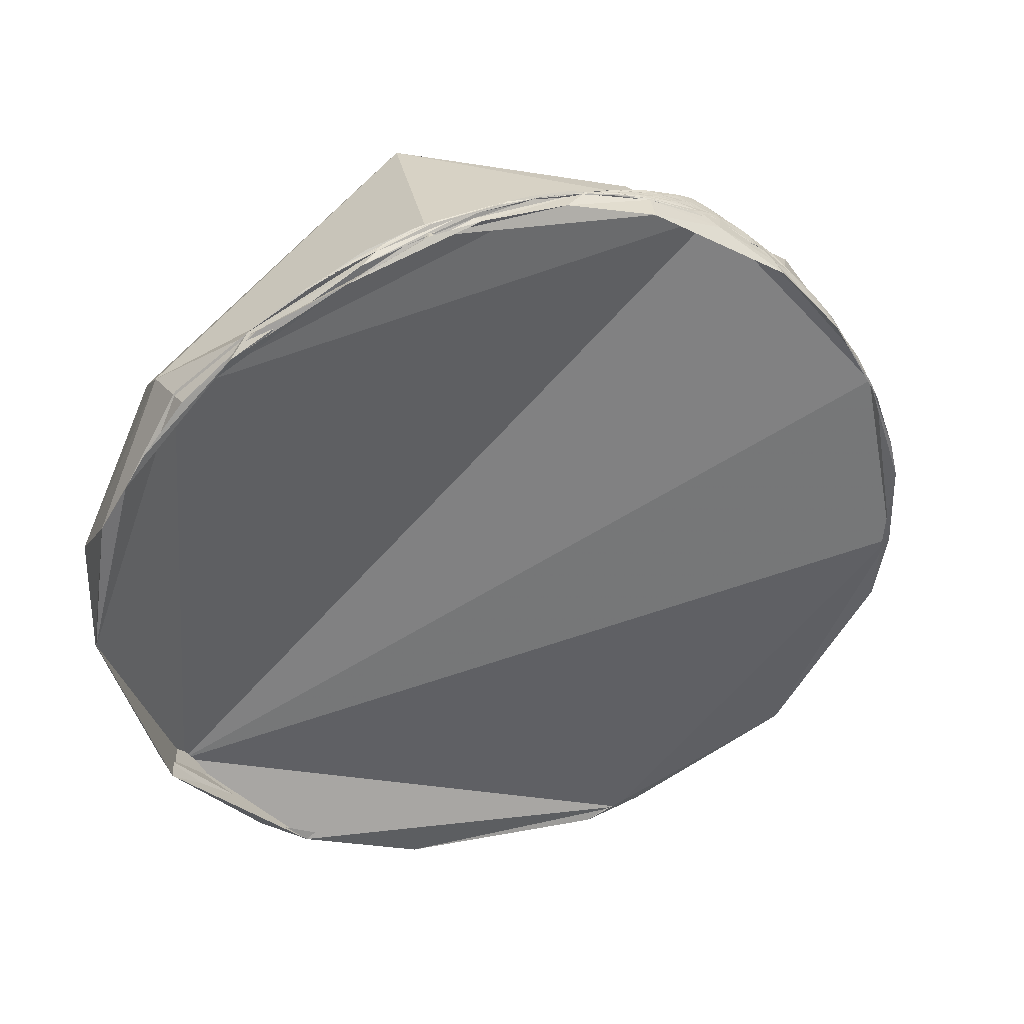
<metadata>
{"format":"obj","ext":"obj","renderer":"f3d","projection":"perspective","resolution":1024,"background":"white","views":[{"elev":31.1,"azim":100.2,"up":"+Y"}]}
</metadata>
<code>
v -0.221 0.607 -0.7633
v 0.028 0.9833 -0.1797
v -0.1609 0.8628 -0.4793
v -0.1744 0.7909 -0.5866
v -0.2005 0.7797 -0.5932
v 0.2968 0.9265 0.2314
v 0.4552 0.6237 0.6354
v -0.2226 0.5963 -0.7713
v -0.2357 0.3883 -0.8909
v 0.4887 -0.06079 0.8704
v 0.4297 0.7726 0.4674
v 0.5303 0.4079 0.7432
v 0.4763 0.7258 0.4963
v 0.523 0.4915 0.6964
v 0.4954 0.621 0.6074
v 0.3898 0.8855 0.2528
v 0.2041 0.9789 0.008952
v 0.4378 0.7806 0.4461
v -0.2567 0.4215 -0.8697
v 0.2071 -0.5904 0.7801
v 0.4994 0.2754 0.8214
v 0.366 0.602 0.7097
v 0.3394 -0.5443 0.7671
v 0.3401 0.1149 0.9333
v 0.4084 -0.1176 0.9052
v -0.302 -0.04649 -0.9522
v -0.2492 0.1741 -0.9527
v -0.2084 0.2633 0.9419
v 0.3152 -0.4991 0.8072
v 0.1432 -0.863 0.4845
v -0.2233 -0.9308 -0.2893
v -0.3193 -0.6409 -0.698
v -0.3208 -0.2206 -0.9211
v 0.1951 -0.3797 0.9043
v -0.2435 -0.5638 0.7892
v -0.5908 -0.6734 -0.4444
v 0.1955 -0.7833 0.5902
v -0.3395 -0.6906 -0.6385
v -0.4111 -0.4167 -0.8108
v -0.06698 0.9314 -0.3578
v 0.0874 0.9909 -0.1019
v 0.343 0.9108 0.2299
v 0.2984 0.9433 0.1455
v 0.2123 0.9758 0.05318
v 0.3049 0.9303 0.2042
v 0.09815 0.9893 -0.1084
v 0.09237 0.9892 -0.1135
v 0.1809 0.9835 0.001642
v 0.1408 0.9891 -0.04213
v 0.01716 0.9745 -0.2237
v 0.043 0.9815 -0.1864
v 0.1283 0.9905 -0.04964
v 0.2403 0.9614 0.1342
v 0.2175 0.9718 0.09112
v -0.007244 0.9649 -0.2624
v -0.03387 0.9527 -0.302
v -0.07006 0.9356 -0.3459
v -0.1193 0.8903 -0.4395
v -0.1433 0.8821 -0.4487
v -0.1015 0.9196 -0.3795
v 0.05607 0.9852 -0.1622
v -0.02437 0.9601 -0.2785
v -0.0442 0.9526 -0.301
v -0.08683 0.9317 -0.3528
v 0.006737 0.9727 -0.2322
v -0.0122 0.9698 -0.2436
v -0.07304 0.9377 -0.3398
v -0.06132 0.9451 -0.3209
v -0.05074 0.9505 -0.3066
v -0.03155 0.9596 -0.2797
v -0.008439 0.9692 -0.2463
v -0.03336 0.9606 -0.2761
v -0.03058 0.9609 -0.2753
v -0.03947 0.9569 -0.2878
v -0.04235 0.9552 -0.293
v -0.04635 0.9542 -0.2955
v -0.04632 0.9538 -0.2968
v -0.05089 0.952 -0.3019
v -0.04808 0.9527 -0.3001
v -0.05066 0.9518 -0.3026
v -0.0529 0.9509 -0.305
v -0.04869 0.952 -0.3021
v -0.05234 0.9507 -0.3056
v -0.056 0.9483 -0.3123
v -0.04285 0.9547 -0.2944
v -0.07148 0.9399 -0.3339
v -0.05628 0.9484 -0.312
v -0.0555 0.9489 -0.3106
v -0.05753 0.9479 -0.3132
v -0.05633 0.9487 -0.311
v -0.05575 0.9493 -0.3095
v -0.06237 0.9453 -0.3203
v -0.05979 0.9468 -0.3162
v -0.06653 0.9427 -0.327
v -0.06514 0.9436 -0.3247
v -0.06515 0.9437 -0.3243
v -0.04321 0.9542 -0.2961
v -0.04014 0.9558 -0.2912
v -0.04373 0.9542 -0.296
v -0.03925 0.9563 -0.2896
v -0.06635 0.943 -0.326
v -0.06547 0.9435 -0.3248
v -0.06551 0.9435 -0.3249
v -0.06576 0.9433 -0.3253
v -0.0584 0.9474 -0.3148
v -0.05398 0.9496 -0.3089
v -0.05338 0.95 -0.3077
v 0.348 0.8908 0.2922
v 0.3484 0.8904 0.293
v 0.3487 0.89 0.2937
v 0.3469 0.8919 0.2902
v 0.3478 0.891 0.2917
v 0.3482 0.8907 0.2923
v 0.3503 0.8884 0.2967
v 0.3495 0.8891 0.2956
v 0.3467 0.8921 0.2897
v 0.3439 0.8943 0.2862
v 0.3412 0.8969 0.2812
v 0.3472 0.8918 0.2901
v 0.3482 0.8907 0.2922
v 0.3566 0.8808 0.3114
v 0.3556 0.883 0.3063
v 0.3474 0.8916 0.2906
v 0.3463 0.8925 0.2891
v 0.3477 0.8912 0.2912
v 0.3475 0.8915 0.2908
v 0.3477 0.8913 0.2911
v 0.3475 0.8915 0.2907
v 0.3476 0.8914 0.2908
v 0.3476 0.8914 0.2909
v 0.3471 0.8918 0.2902
v 0.3469 0.892 0.2899
v 0.3468 0.8921 0.2898
v 0.3472 0.8916 0.2905
v 0.3476 0.8913 0.2911
v 0.3477 0.8912 0.2913
v 0.3476 0.8914 0.291
v 0.3477 0.8913 0.2909
v 0.3475 0.8915 0.2906
v 0.3459 0.8934 0.2867
v 0.3526 0.885 0.304
v 0.3237 0.9104 0.2578
v 0.3236 0.9111 0.2552
v 0.3257 0.9105 0.2548
v 0.3531 0.8841 0.306
v 0.3479 0.8926 0.2868
v 0.3667 0.8694 0.3312
v 0.2962 0.933 0.2046
v 0.3383 0.9023 0.2673
v 0.3734 0.8594 0.3492
v 0.2798 0.9416 0.1874
v 0.3624 0.8764 0.3171
v 0.383 0.8487 0.3648
v 0.3518 0.8849 0.3054
v 0.3722 0.8662 0.3333
v 0.2267 0.969 0.09793
v -0.002512 -0.9168 0.3994
v -0.002644 -0.9162 0.4007
v -0.001392 -0.9162 0.4008
v -0.001552 -0.916 0.4013
v -0.001757 -0.9162 0.4006
v -0.001884 -0.916 0.4011
v -0.002102 -0.9161 0.401
v -0.001366 -0.9153 0.4027
v -0.001531 -0.9143 0.4051
v -0.001568 -0.9161 0.4009
v 0.0002103 -0.915 0.4034
v -0.0005223 -0.9154 0.4025
v 0.0002133 -0.9147 0.4042
v -0.0003836 -0.915 0.4034
v 0.002906 -0.9122 0.4096
v 0.0008146 -0.914 0.4057
v 0.001414 -0.9133 0.4072
v 0.0005241 -0.9137 0.4063
v 0.003081 -0.9137 0.4063
v -0.003065 -0.9187 0.3949
v -0.005719 -0.9186 0.3952
v 0.001805 -0.9118 0.4106
v 0.001963 -0.9099 0.4148
v 0.002985 -0.9062 0.4229
v 0.008643 -0.9036 0.4282
v 0.005127 -0.909 0.4168
v 0.005029 -0.9153 0.4028
v -0.005382 -0.9142 0.4052
v -0.0195 -0.9308 0.365
v -0.003928 -0.9227 0.3855
v 0.01023 -0.9072 0.4206
v 0.02157 -0.903 0.4292
v -0.02356 -0.9214 0.3879
v 0.006299 -0.8966 0.4427
v 0.03913 -0.8852 0.4636
v 0.001542 -0.9253 0.3791
v 0.04741 -0.8889 0.4557
v -0.06641 -0.9691 0.2376
v -0.05516 -0.9448 0.3229
v -0.04718 -0.9153 0.3999
v 0.02307 -0.8523 0.5225
v 0.06102 -0.8546 0.5157
v 0.02473 -0.8924 0.4505
v -0.08717 -0.9922 0.08904
v 0.06295 -0.919 0.3892
v 0.02078 -0.9306 0.3653
v -0.1273 -0.9695 0.2093
v -0.1235 -0.9407 0.3161
v -0.06275 -0.8337 0.5487
v 0.1328 -0.7254 0.6754
v -0.2456 -0.9066 -0.3432
v 0.003032 -0.9738 0.2272
v -0.1871 -0.9581 -0.2168
v -0.3812 -0.8068 -0.4513
v -0.2224 -0.9664 -0.1287
v 0.1323 -0.8143 0.5651
v -0.4358 -0.839 0.3257
v -0.274 -0.9598 0.0601
v -0.2105 0.6519 -0.7285
v -0.2131 0.755 -0.6201
v -0.1949 0.715 -0.6714
v -0.2085 0.8043 -0.5564
v -0.1616 0.7615 -0.6277
v -0.1868 0.8485 -0.4951
v -0.1149 0.8565 -0.5032
v -0.1654 0.8933 -0.418
v -0.06024 0.9363 -0.3459
v 0.00591 0.9303 -0.3667
v 0.2702 0.9582 0.09392
v 0.09709 0.9786 -0.1814
v 0.2107 0.9775 -0.01251
v -0.2144 0.4419 -0.8711
v -0.1811 0.5953 -0.7828
v -0.132 0.7463 -0.6524
v -0.07575 0.9341 -0.3488
v -0.2359 0.4919 -0.8381
v -0.2693 0.9189 0.2884
v -0.2206 0.397 -0.8909
v -0.2405 0.2617 -0.9347
v -0.5803 0.6968 0.4215
v -0.36 0.6755 -0.6435
v -0.2516 0.362 -0.8976
v -0.2665 0.2583 -0.9286
v -0.6904 0.6922 -0.21
v -0.3186 0.04245 -0.9469
v -0.848 0.4441 0.2892
v -0.9075 -0.3357 0.2526
v -0.209 0.8121 -0.5448
v -0.114 0.9328 -0.3419
v 0.01782 0.9777 -0.2091
v -0.2064 0.8515 -0.4821
v -0.179 0.9028 -0.3911
v -0.1101 0.9373 -0.3307
v -0.04138 0.963 -0.2663
v -0.1203 0.9258 -0.3583
v -0.1689 0.9034 -0.3942
v -0.1439 0.9031 -0.4047
v -0.1752 0.8875 -0.4263
v -0.2003 0.8868 -0.4165
v -0.2159 0.8605 -0.4614
v -0.2009 0.8776 -0.4354
v -0.2108 0.8754 -0.4351
v -0.124 0.9091 -0.3976
v -0.1795 0.8614 -0.4752
v -0.1024 0.929 -0.3557
v -0.0695 0.9486 -0.3089
v -0.08665 0.9343 -0.3458
v -0.06024 0.9494 -0.3083
v -0.06704 0.9446 -0.3213
v -0.06147 0.9476 -0.3135
v -0.04696 0.9545 -0.2944
v -0.03939 0.9575 -0.2859
v -0.05485 0.9506 -0.3055
v -0.05419 0.9505 -0.306
v -0.05696 0.9492 -0.3095
v -0.05536 0.9497 -0.3082
v -0.05894 0.9479 -0.3129
v -0.0534 0.9505 -0.3062
v -0.06443 0.9451 -0.3202
v -0.0742 0.9399 -0.3333
v -0.06701 0.9432 -0.3253
v -0.05911 0.9474 -0.3144
v -0.07246 0.94 -0.3334
v -0.06047 0.9469 -0.3157
v -0.05812 0.9481 -0.3127
v -0.0589 0.9474 -0.3146
v -0.06173 0.946 -0.3181
v -0.06811 0.942 -0.3285
v -0.06317 0.9465 -0.3164
v -0.06389 0.9461 -0.3175
v -0.06143 0.9472 -0.3147
v -0.06202 0.9471 -0.3148
v -0.06667 0.943 -0.3261
v -0.06577 0.9434 -0.3251
v -0.06606 0.9432 -0.3255
v -0.06577 0.9434 -0.3252
v -0.2172 0.8789 -0.4246
v -0.2169 0.8788 -0.4251
v -0.2169 0.8792 -0.4243
v -0.2174 0.8786 -0.4253
v -0.2174 0.8792 -0.424
v -0.2175 0.8797 -0.4228
v -0.2179 0.8795 -0.423
v -0.2161 0.8785 -0.4261
v -0.2179 0.8797 -0.4227
v -0.2158 0.8759 -0.4316
v -0.2158 0.88 -0.4232
v -0.2174 0.88 -0.4222
v -0.2176 0.8778 -0.4267
v -0.217 0.8799 -0.4227
v -0.2169 0.8804 -0.4218
v -0.2169 0.8803 -0.4219
v -0.2128 0.8784 -0.428
v -0.2176 0.8799 -0.4224
v -0.2176 0.8799 -0.4224
v -0.2175 0.88 -0.4223
v -0.2173 0.8801 -0.4221
v -0.2177 0.8799 -0.4224
v -0.2175 0.88 -0.4223
v -0.2174 0.88 -0.4222
v -0.2175 0.88 -0.4223
v -0.2177 0.8798 -0.4225
v -0.2177 0.8799 -0.4224
v -0.2177 0.8799 -0.4224
v -0.2179 0.8797 -0.4226
v -0.2179 0.8797 -0.4226
v -0.2178 0.8797 -0.4226
v -0.2172 0.8802 -0.4221
v -0.2171 0.8802 -0.422
v -0.2147 0.8817 -0.4202
v -0.212 0.875 -0.4353
v -0.2174 0.877 -0.4285
v -0.2114 0.8822 -0.4208
v -0.2104 0.8841 -0.4172
v -0.2156 0.8796 -0.4241
v -0.2057 0.8811 -0.4258
v -0.2082 0.876 -0.435
v -0.209 0.8849 -0.4162
v -0.21 0.8695 -0.4472
v -0.2169 0.872 -0.4388
v -0.2025 0.8877 -0.4134
v -0.1935 0.8862 -0.4208
v -0.2149 0.8766 -0.4305
v -0.1977 0.8761 -0.4398
v -0.1889 0.8926 -0.4093
v -0.4485 0.2123 -0.8682
v -0.4502 0.2108 -0.8677
v -0.4485 0.2136 -0.8679
v -0.4491 0.2128 -0.8678
v -0.45 0.2124 -0.8674
v -0.4497 0.2134 -0.8673
v -0.4494 0.2123 -0.8677
v -0.4488 0.2133 -0.8678
v -0.4485 0.213 -0.868
v -0.4491 0.2146 -0.8673
v -0.4479 0.2144 -0.868
v -0.4485 0.2142 -0.8677
v -0.4494 0.2181 -0.8663
v -0.4498 0.2163 -0.8665
v -0.4513 0.2191 -0.8651
v -0.4504 0.2173 -0.866
v -0.449 0.2158 -0.8671
v -0.4458 0.2188 -0.868
v -0.4507 0.213 -0.8669
v -0.4513 0.2157 -0.8659
v -0.452 0.2255 -0.863
v -0.4531 0.213 -0.8657
v -0.4544 0.2163 -0.8642
v -0.4536 0.2188 -0.8639
v -0.4599 0.2177 -0.8609
v -0.4473 0.2085 -0.8697
v -0.4542 0.2048 -0.867
v -0.4489 0.187 -0.8738
v -0.4402 0.213 -0.8722
v -0.4656 0.2521 -0.8484
v -0.442 0.2346 -0.8658
v -0.4718 0.1934 -0.8602
v -0.4844 0.221 -0.8465
v -0.4332 0.2827 -0.8558
v -0.4806 0.323 -0.8153
v -0.425 0.2181 -0.8785
v -0.4802 0.1513 -0.864
v -0.5162 0.181 -0.8371
v -0.5207 0.2635 -0.812
v -0.4364 0.1232 -0.8913
v -0.4145 0.02346 -0.9097
v -0.3573 0.1683 -0.9187
v -0.3785 0.2737 -0.8842
v -0.5425 0.07203 -0.837
v -0.744 -0.1074 -0.6595
v -0.6253 0.1886 -0.7573
v -0.574 0.4191 -0.7035
v -0.3459 0.1037 -0.9325
v -0.2986 0.3069 -0.9037
v -0.3123 0.1771 -0.9333
v -0.493 -0.1229 -0.8613
v -0.3328 0.426 -0.8413
v -0.4248 0.3995 -0.8124
v -0.8664 0.2738 -0.4176
f 1 5 4
f 7 6 11
f 7 3 2
f 20 19 3
f 12 13 14
f 13 12 11
f 14 15 21
f 16 18 15
f 19 9 8
f 8 3 19
f 12 14 21
f 26 32 33
f 21 15 22
f 20 10 23
f 24 21 22
f 26 27 9
f 28 24 22
f 29 10 25
f 34 25 24
f 37 208 30
f 32 26 31
f 42 11 45
f 2 4 40
f 40 41 2
f 42 43 13
f 16 43 17
f 55 41 40
f 53 41 52
f 48 44 46
f 47 17 43
f 46 44 49
f 50 49 51
f 52 51 49
f 44 45 49
f 49 156 52
f 155 45 11
f 6 41 53
f 57 56 58
f 51 52 55
f 56 57 50
f 62 57 63
f 40 58 55
f 60 57 59
f 50 65 46
f 47 43 48
f 46 65 61
f 50 62 65
f 57 60 67
f 71 61 65
f 66 61 71
f 64 67 60
f 65 63 70
f 63 97 70
f 89 90 88
f 71 70 73
f 268 72 73
f 78 77 80
f 75 82 79
f 83 91 274
f 69 68 84
f 86 67 64
f 99 97 82
f 87 88 106
f 84 106 82
f 83 82 107
f 105 93 89
f 94 95 68
f 68 95 92
f 108 112 110
f 75 70 100
f 85 75 100
f 101 291 104
f 95 104 103
f 104 95 101
f 292 104 291
f 116 111 118
f 111 112 108
f 111 109 115
f 115 109 110
f 116 112 111
f 116 113 112
f 150 145 141
f 115 117 111
f 114 120 119
f 119 140 114
f 115 121 117
f 114 122 121
f 140 119 118
f 125 131 123
f 123 131 124
f 130 127 129
f 120 113 125
f 131 133 124
f 134 135 116
f 134 125 136
f 134 137 135
f 136 137 134
f 135 136 113
f 127 138 120
f 120 138 119
f 128 139 138
f 128 130 126
f 119 139 128
f 139 119 138
f 117 142 143
f 121 122 147
f 149 146 144
f 150 121 147
f 53 54 151
f 152 146 149
f 142 151 143
f 153 147 152
f 151 148 144
f 150 154 145
f 142 145 154
f 155 152 149
f 150 153 11
f 45 149 148
f 156 151 54
f 123 124 119
f 163 158 157
f 11 6 154
f 182 181 179
f 164 162 160
f 161 166 160
f 166 159 160
f 161 159 166
f 170 160 159
f 176 159 157
f 169 172 170
f 167 175 171
f 177 157 158
f 176 157 177
f 178 174 171
f 187 182 171
f 203 214 211
f 185 176 177
f 182 187 181
f 199 181 187
f 190 184 180
f 188 183 192
f 191 188 193
f 192 183 186
f 192 185 194
f 185 192 186
f 194 185 195
f 195 185 189
f 195 189 196
f 198 191 193
f 197 190 198
f 198 199 191
f 202 192 194
f 200 202 194
f 194 211 200
f 193 192 202
f 198 193 212
f 204 214 203
f 196 205 204
f 203 195 196
f 198 206 197
f 205 213 214
f 200 211 207
f 209 207 32
f 38 210 39
f 207 211 38
f 211 214 210
f 200 208 201
f 29 212 37
f 29 206 212
f 213 205 35
f 205 206 34
f 210 214 36
f 230 231 224
f 31 209 32
f 31 208 209
f 35 243 213
f 36 213 243
f 5 1 215
f 218 217 219
f 219 221 220
f 219 230 221
f 222 221 223
f 227 225 16
f 227 16 17
f 228 215 1
f 215 228 229
f 229 217 215
f 229 219 217
f 232 238 390
f 225 224 231
f 228 1 9
f 232 230 229
f 225 231 233
f 233 28 22
f 231 230 237
f 228 9 27
f 233 231 237
f 236 233 240
f 241 235 27
f 216 244 5
f 223 226 246
f 220 256 218
f 248 222 245
f 227 246 226
f 218 256 247
f 256 258 257
f 246 17 47
f 254 252 251
f 252 254 257
f 252 248 249
f 257 255 252
f 248 252 255
f 222 248 341
f 267 268 76
f 247 257 254
f 253 260 254
f 260 253 259
f 259 59 260
f 260 59 5
f 59 259 60
f 251 261 253
f 250 246 47
f 250 66 262
f 261 259 253
f 66 264 262
f 72 66 71
f 264 66 72
f 265 264 266
f 267 72 268
f 267 264 72
f 264 269 266
f 287 271 273
f 269 264 267
f 78 270 269
f 272 270 81
f 265 287 275
f 28 236 242
f 282 283 278
f 89 282 90
f 283 280 278
f 281 91 90
f 90 278 281
f 92 277 283
f 283 93 92
f 86 279 284
f 279 289 284
f 96 289 92
f 286 285 287
f 295 297 293
f 291 101 289
f 103 290 102
f 290 291 289
f 282 93 283
f 306 296 299
f 300 294 296
f 295 294 300
f 296 297 299
f 297 298 299
f 311 310 320
f 296 302 300
f 307 308 326
f 303 326 308
f 302 309 300
f 309 329 303
f 306 307 326
f 311 318 298
f 315 317 316
f 304 317 311
f 321 310 299
f 311 314 318
f 328 305 306
f 320 318 319
f 323 321 322
f 298 323 301
f 308 324 304
f 325 324 308
f 312 316 313
f 325 308 307
f 339 258 256
f 332 329 309
f 335 327 302
f 336 302 328
f 337 334 330
f 328 339 336
f 339 328 331
f 340 332 333
f 333 335 340
f 341 337 338
f 222 338 340
f 334 337 248
f 258 339 255
f 340 335 220
f 354 356 362
f 313 307 310
f 255 257 258
f 342 343 348
f 352 342 344
f 342 350 344
f 348 345 342
f 348 343 346
f 349 344 350
f 353 344 351
f 355 361 357
f 351 355 358
f 365 356 361
f 342 352 367
f 365 362 356
f 371 376 375
f 366 365 364
f 367 343 342
f 368 343 367
f 366 371 362
f 363 368 366
f 363 343 368
f 366 373 374
f 381 382 392
f 377 372 375
f 377 370 372
f 377 381 369
f 378 369 381
f 373 369 378
f 379 374 373
f 371 366 374
f 382 381 383
f 384 377 375
f 386 387 385
f 347 345 348
f 379 378 385
f 387 388 380
f 376 388 394
f 389 382 383
f 39 392 241
f 241 382 389
f 390 384 393
f 393 394 237
f 394 388 237
f 240 237 388
f 242 395 243
f 240 388 395
f 243 395 386
f 395 387 386
f 241 389 391
f 6 7 2
f 8 9 1
f 12 10 7
f 14 13 15
f 16 15 13
f 20 7 10
f 15 18 22
f 24 25 21
f 10 21 25
f 20 26 19
f 19 26 9
f 10 29 23
f 30 20 23
f 31 26 20
f 28 34 24
f 34 29 25
f 31 20 30
f 34 28 35
f 35 28 243
f 23 29 37
f 208 31 30
f 33 32 38
f 33 38 39
f 6 2 41
f 11 42 13
f 16 13 43
f 48 43 42
f 42 44 48
f 50 46 49
f 49 45 156
f 56 50 51
f 55 52 41
f 56 51 55
f 55 58 56
f 40 4 58
f 58 4 5
f 5 59 58
f 50 57 62
f 48 61 47
f 48 46 61
f 63 57 67
f 63 67 68
f 68 69 63
f 72 71 73
f 70 74 73
f 75 74 70
f 268 73 74
f 76 268 74
f 75 77 74
f 76 74 77
f 77 78 76
f 75 79 77
f 80 77 79
f 81 78 80
f 274 81 80
f 79 82 83
f 79 83 80
f 83 274 80
f 63 69 97
f 82 97 69
f 82 69 84
f 82 75 85
f 86 68 67
f 279 86 64
f 106 84 87
f 107 82 106
f 83 90 91
f 83 107 90
f 90 107 88
f 105 87 84
f 105 92 93
f 105 84 92
f 87 105 89
f 84 68 92
f 86 94 68
f 92 95 96
f 97 99 98
f 98 70 97
f 100 70 98
f 98 99 85
f 100 98 85
f 94 284 95
f 103 96 95
f 284 101 95
f 103 102 96
f 103 104 292
f 4 2 3
f 107 106 88
f 111 108 109
f 112 113 110
f 110 113 114
f 114 115 110
f 116 135 113
f 117 118 111
f 124 118 119
f 113 120 114
f 115 114 121
f 114 140 122
f 125 123 127
f 128 126 123
f 126 129 123
f 123 129 127
f 125 127 120
f 133 131 132
f 124 133 132
f 124 134 116
f 113 136 125
f 125 134 131
f 132 131 134
f 134 124 132
f 137 136 135
f 127 128 138
f 130 128 127
f 117 121 141
f 117 141 142
f 122 140 146
f 146 140 144
f 118 117 143
f 144 118 143
f 144 140 118
f 152 122 146
f 147 122 152
f 141 145 142
f 143 151 144
f 147 153 150
f 152 155 153
f 155 11 153
f 45 155 149
f 156 45 148
f 156 148 151
f 154 53 142
f 154 150 11
f 126 130 129
f 52 156 54
f 154 6 53
f 157 161 160
f 159 161 157
f 157 160 162
f 158 163 164
f 170 164 160
f 167 168 159
f 159 176 167
f 167 170 168
f 159 168 170
f 167 169 170
f 171 172 167
f 167 172 169
f 171 173 172
f 171 174 173
f 173 174 172
f 174 170 172
f 174 164 170
f 167 176 175
f 165 177 158
f 165 158 164
f 178 165 174
f 165 178 179
f 181 180 179
f 184 179 180
f 179 184 165
f 165 184 177
f 177 184 185
f 183 175 176
f 176 186 183
f 186 176 185
f 183 187 175
f 187 188 199
f 181 199 190
f 190 180 181
f 184 190 189
f 189 185 184
f 188 187 183
f 193 188 192
f 196 189 190
f 197 196 190
f 198 190 199
f 188 191 199
f 200 201 202
f 202 201 212
f 212 193 202
f 203 194 195
f 204 203 196
f 197 206 205
f 196 197 205
f 209 200 207
f 209 208 200
f 32 207 38
f 38 211 210
f 208 37 201
f 212 201 37
f 29 34 206
f 35 205 34
f 39 210 36
f 36 214 213
f 163 162 164
f 164 174 165
f 216 215 217
f 218 216 217
f 218 219 220
f 222 220 221
f 221 224 223
f 225 226 224
f 224 226 223
f 226 225 227
f 225 18 16
f 229 230 219
f 22 18 225
f 229 228 234
f 22 225 233
f 234 232 229
f 234 228 235
f 230 232 237
f 238 232 234
f 235 228 27
f 239 234 235
f 233 236 28
f 242 236 240
f 240 233 237
f 239 238 234
f 33 241 27
f 235 241 239
f 232 393 237
f 390 238 239
f 33 39 241
f 216 218 244
f 223 245 222
f 246 227 17
f 218 247 244
f 246 249 245
f 249 246 250
f 249 250 251
f 251 252 249
f 253 254 251
f 260 247 254
f 247 260 244
f 244 260 5
f 61 66 47
f 250 47 66
f 262 251 250
f 251 262 261
f 263 64 259
f 60 259 64
f 259 261 263
f 276 64 263
f 264 263 261
f 261 262 264
f 263 264 265
f 269 287 266
f 269 76 78
f 269 271 287
f 269 270 271
f 272 271 270
f 81 270 78
f 274 272 81
f 271 272 273
f 91 273 272
f 274 91 272
f 263 265 276
f 275 277 276
f 283 277 275
f 279 64 276
f 279 276 277
f 283 275 280
f 90 282 278
f 273 280 275
f 273 281 280
f 273 91 281
f 89 93 282
f 94 86 284
f 279 277 289
f 277 92 289
f 265 285 286
f 265 286 287
f 285 265 266
f 288 285 266
f 266 287 288
f 288 287 285
f 290 289 96
f 289 101 284
f 290 96 102
f 290 292 291
f 290 103 292
f 280 281 278
f 297 296 293
f 296 294 293
f 297 295 298
f 295 303 298
f 303 295 300
f 299 298 301
f 305 296 306
f 310 307 306
f 308 304 298
f 298 303 308
f 300 309 303
f 303 329 326
f 296 305 302
f 310 311 312
f 313 310 312
f 312 311 315
f 311 317 315
f 318 314 319
f 320 319 314
f 310 321 318
f 298 318 323
f 321 323 318
f 322 321 301
f 322 301 323
f 304 324 313
f 307 313 325
f 316 304 313
f 304 316 317
f 312 315 316
f 313 324 325
f 302 327 309
f 305 328 302
f 329 330 326
f 330 334 326
f 334 306 326
f 327 333 309
f 334 331 306
f 337 330 329
f 332 337 329
f 309 333 332
f 336 335 302
f 337 332 338
f 327 335 333
f 340 338 332
f 334 339 331
f 341 338 222
f 248 337 341
f 255 334 248
f 255 339 334
f 335 336 256
f 256 220 335
f 310 318 320
f 342 349 350
f 342 345 349
f 345 347 349
f 351 349 347
f 349 351 344
f 352 344 353
f 352 353 351
f 354 352 358
f 354 358 355
f 356 354 357
f 354 355 357
f 352 351 358
f 356 357 361
f 361 355 351
f 361 351 347
f 354 359 352
f 360 346 343
f 346 360 347
f 367 352 359
f 361 347 360
f 360 363 361
f 363 364 361
f 366 364 363
f 363 360 343
f 367 369 368
f 367 359 370
f 359 372 370
f 370 369 367
f 372 359 362
f 362 365 366
f 368 373 366
f 373 368 369
f 371 372 362
f 377 369 370
f 379 373 378
f 380 374 379
f 376 371 380
f 380 371 374
f 383 381 384
f 377 384 381
f 394 384 375
f 375 376 394
f 385 378 381
f 387 379 385
f 379 387 380
f 388 376 380
f 391 389 383
f 391 383 390
f 241 392 382
f 390 383 384
f 394 393 384
f 242 240 395
f 395 388 387
f 39 36 392
f 36 243 386
f 386 392 36
f 390 239 391
f 4 8 1
f 11 12 7
f 3 7 20
f 21 10 12
f 33 27 26
f 30 23 37
f 45 44 42
f 52 54 53
f 58 59 57
f 63 65 62
f 65 70 71
f 88 87 89
f 82 85 99
f 110 109 108
f 118 124 116
f 141 121 150
f 144 148 149
f 151 142 53
f 119 128 123
f 157 162 163
f 179 178 182
f 171 182 178
f 171 175 187
f 211 194 203
f 212 206 198
f 214 204 205
f 224 221 230
f 390 393 232
f 5 215 216
f 246 245 223
f 245 249 248
f 257 247 256
f 76 269 267
f 273 275 287
f 275 276 265
f 242 243 28
f 293 294 295
f 299 310 306
f 320 314 311
f 298 304 311
f 299 301 321
f 306 331 328
f 256 336 339
f 220 222 340
f 362 359 354
f 361 364 365
f 375 372 371
f 392 385 381
f 385 392 386
f 348 346 347
f 391 239 241
f 3 8 4

</code>
